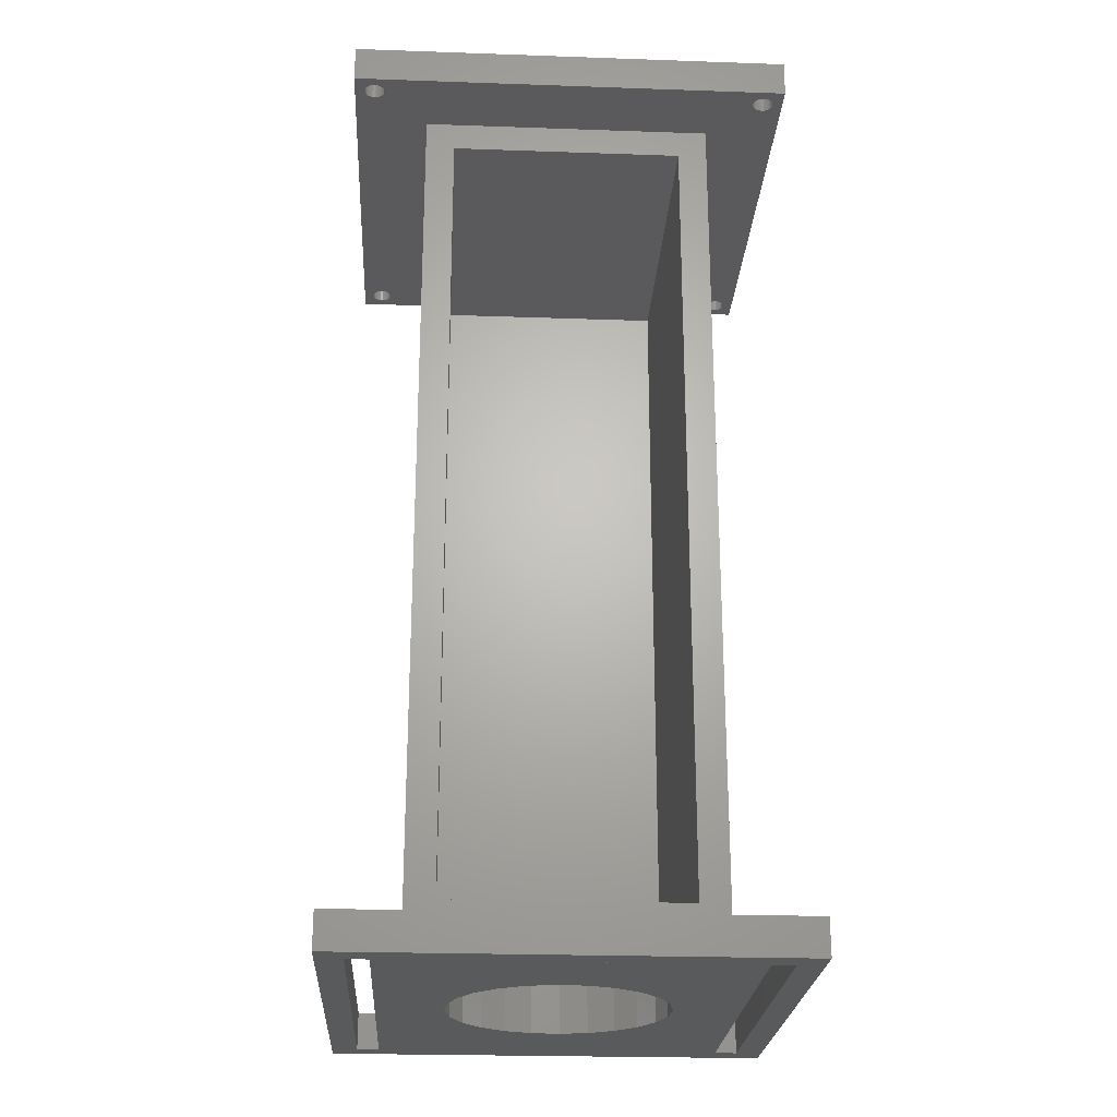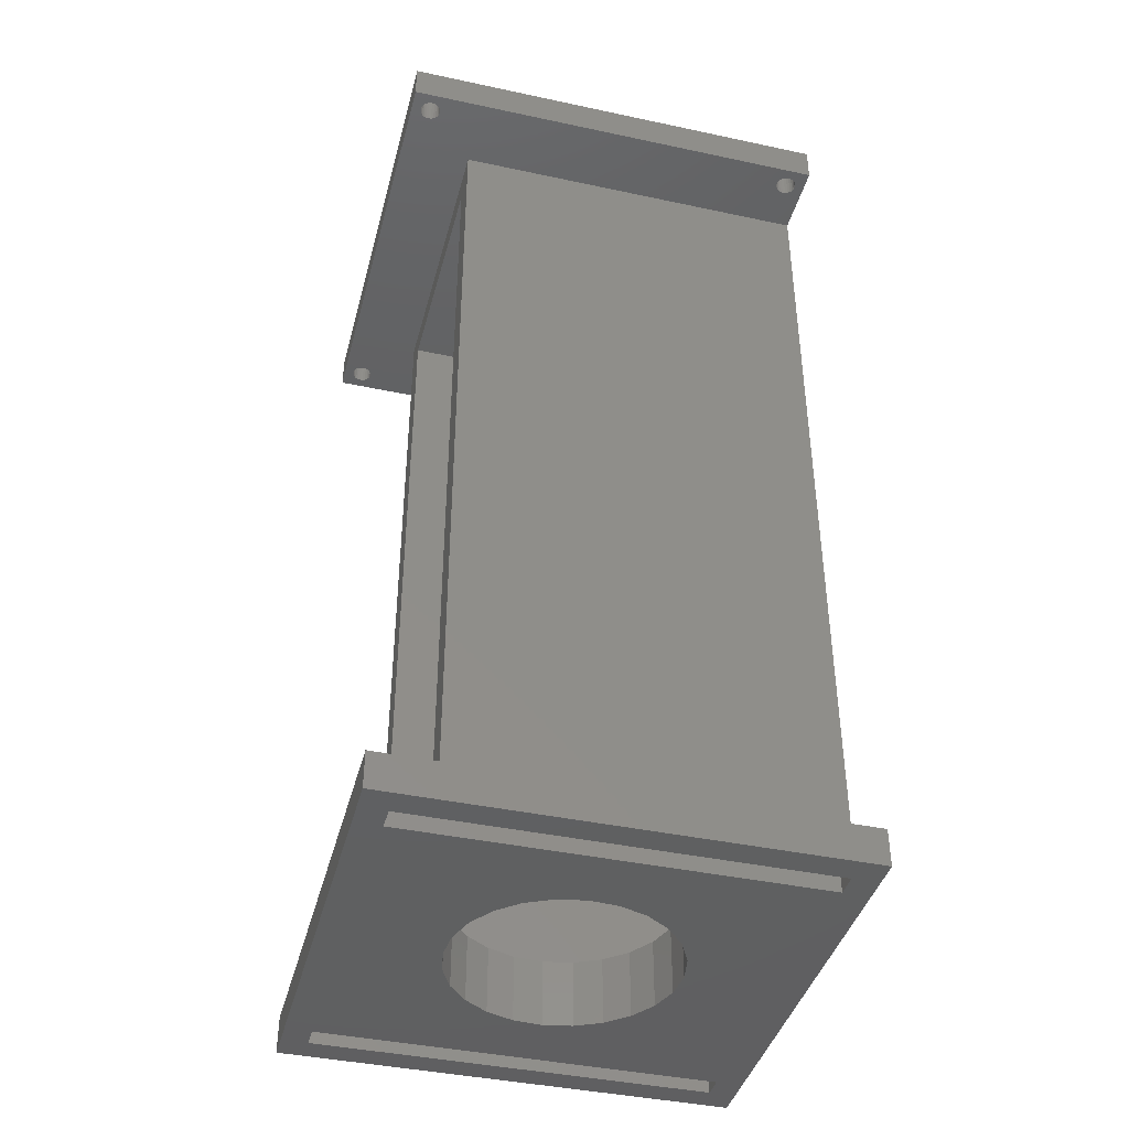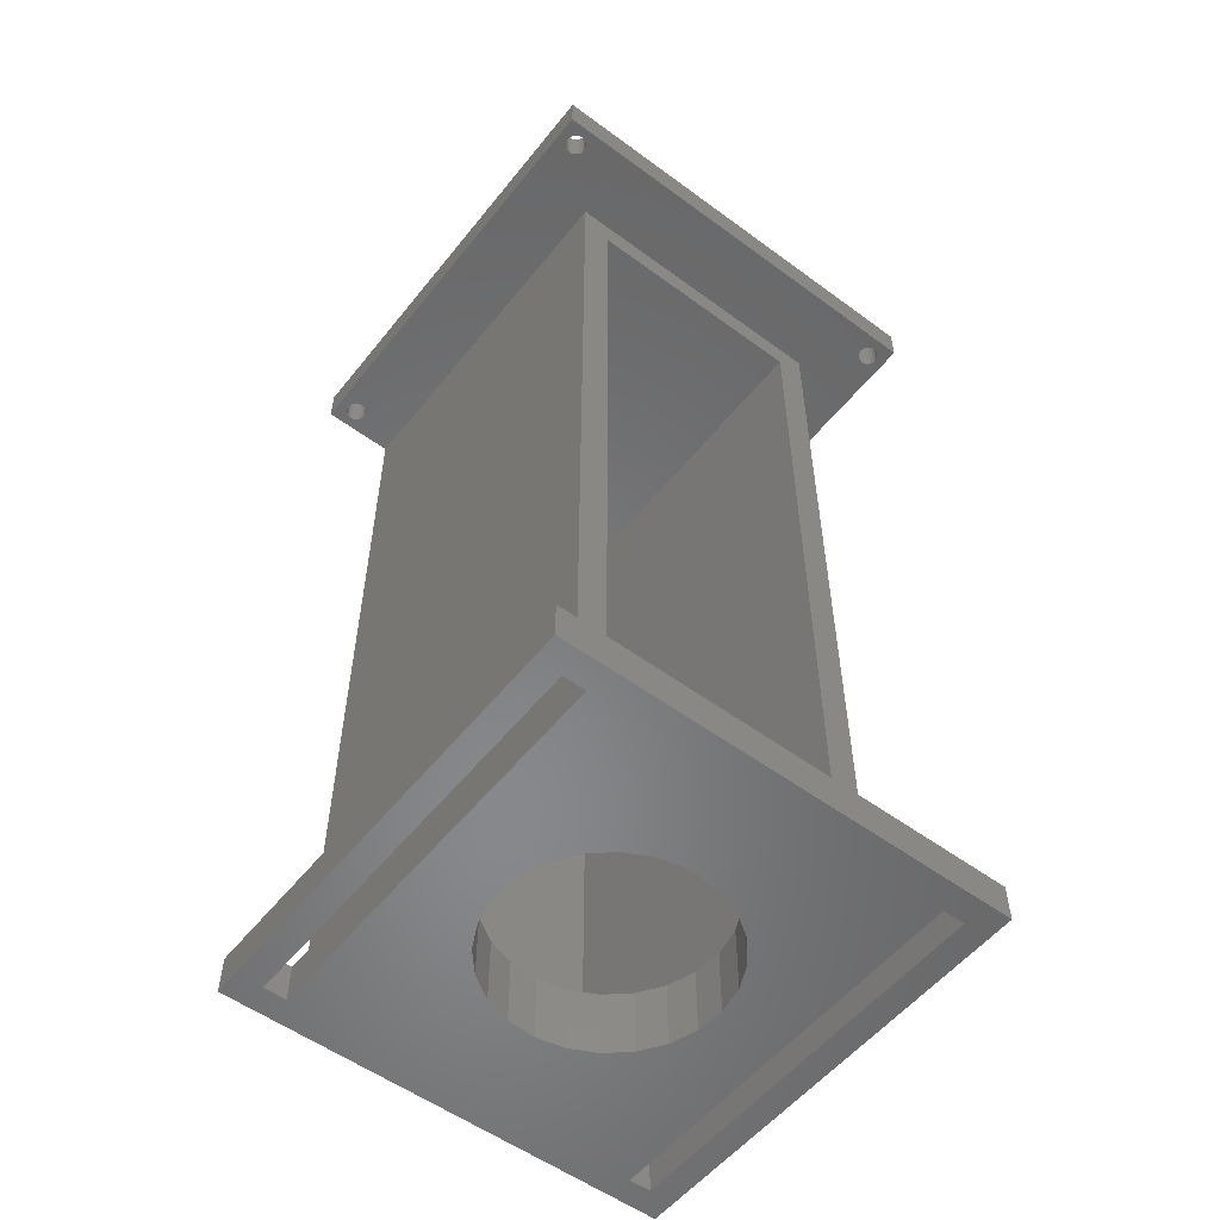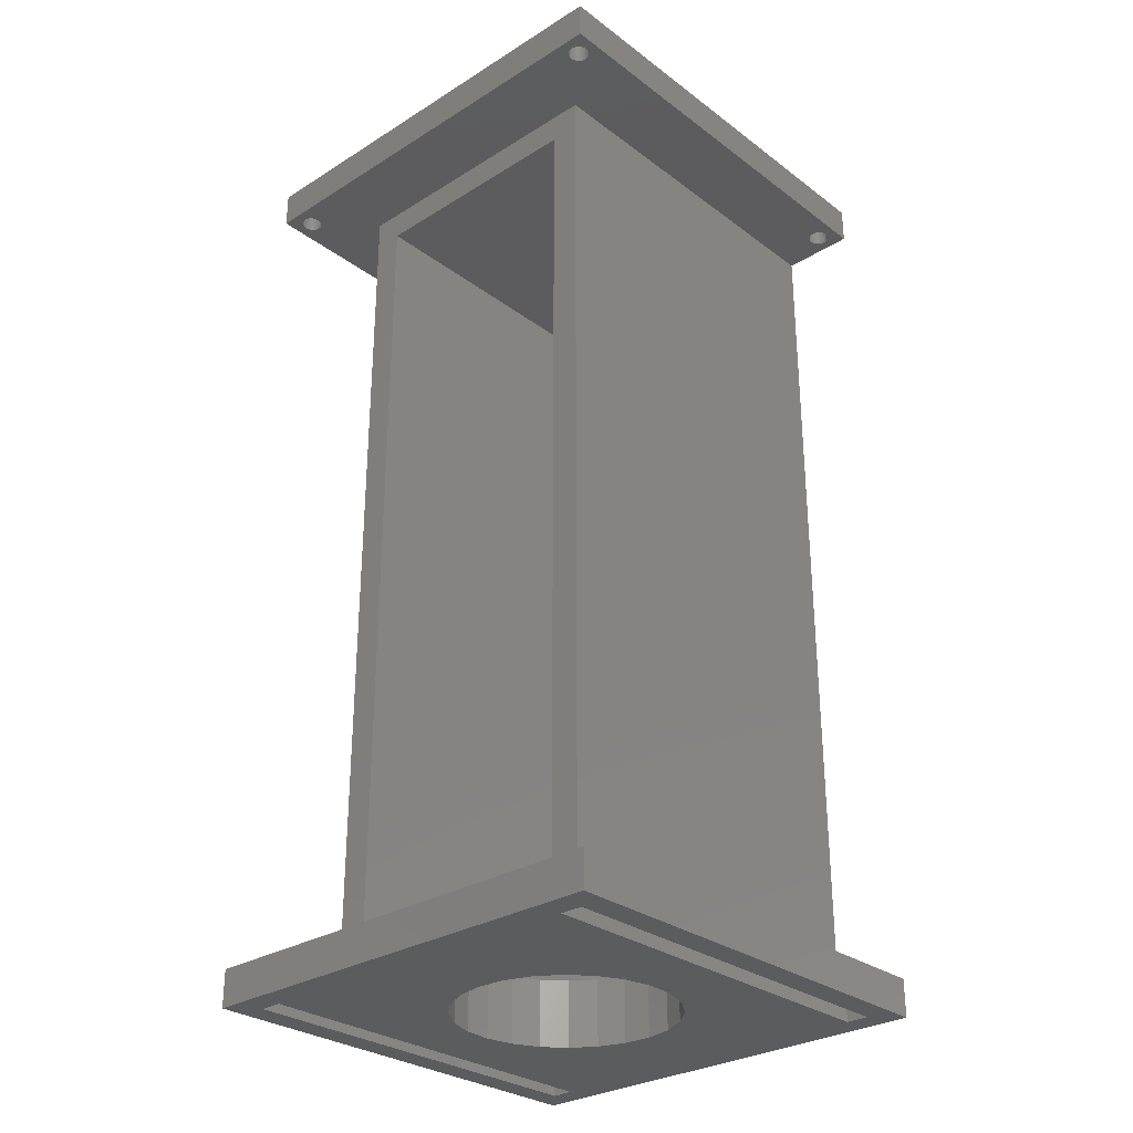
<metadata>
{"format":"stl","ext":"stl","renderer":"f3d","projection":"perspective","resolution":1024,"background":"white","views":[{"elev":-24.2,"azim":-93.3,"up":"+Z"},{"elev":-41.1,"azim":-14.6,"up":"+Z"},{"elev":-54.7,"azim":-127.9,"up":"+Z"},{"elev":-29.4,"azim":-47.5,"up":"+Z"}]}
</metadata>
<code>
# stl→obj: 296 verts, 616 faces
v 3.5 6.5 0
v 3.5 53.5 9.165e-15
v 10 6.5 0
v 3.5 56.5 9.165e-15
v 10 53.5 9.165e-15
v 16.11 34.71 0
v 17.8 38.14 0
v 20.32 41.02 0
v 23.51 43.15 0
v 27.13 44.38 0
v 56.5 53.5 7.05e-16
v 15.36 30.95 0
v 30.95 44.64 0
v 34.71 43.89 0
v 38.14 42.2 0
v 41.02 39.68 0
v 43.15 36.49 0
v 44.38 32.87 0
v 44.64 29.05 0
v 0 60 0
v 0 0 0
v 60 60 0
v 56.5 56.5 7.05e-16
v 56.5 6.5 0
v 56.5 3.5 0
v 3.5 3.5 0
v 60 0 0
v 25.29 16.11 0
v 21.86 17.8 0
v 18.98 20.32 0
v 16.85 23.51 0
v 15.62 27.13 0
v 29.05 15.36 0
v 32.87 15.62 0
v 36.49 16.85 0
v 39.68 18.98 0
v 42.2 21.86 0
v 43.89 25.29 0
v 55.9 3.112 127
v 55.85 57.35 127
v 55.85 2.75 127
v 55.88 56.98 127
v 55.99 56.63 127
v 56.04 3.45 127
v 56.19 56.33 127
v 56.26 3.74 127
v 56.47 56.09 127
v 56.55 3.962 127
v 56.8 55.93 127
v 56.89 4.102 127
v 57.15 55.85 127
v 57.25 4.15 127
v 57.52 55.88 127
v 57.61 4.102 127
v 57.87 55.99 127
v 57.95 3.962 127
v 58.17 56.19 127
v 58.24 3.74 127
v 58.41 56.47 127
v 58.46 3.45 127
v 58.57 56.8 127
v 58.6 3.112 127
v 58.65 57.15 127
v 58.65 2.75 127
v 0 0 127
v 1.35 2.769 127
v 0 60 127
v 1.393 2.406 127
v 1.528 2.067 127
v 1.747 1.774 127
v 2.033 1.547 127
v 2.369 1.403 127
v 2.731 1.35 127
v 60 0 127
v 1.35 57.25 127
v 3.094 1.393 127
v 3.433 1.528 127
v 3.726 1.747 127
v 3.953 2.033 127
v 4.097 2.369 127
v 4.15 2.731 127
v 56.55 1.538 127
v 56.26 1.76 127
v 4.15 57.25 127
v 56.04 2.05 127
v 55.9 2.388 127
v 56.89 1.398 127
v 57.25 1.35 127
v 57.61 1.398 127
v 57.95 1.538 127
v 58.24 1.76 127
v 58.46 2.05 127
v 58.6 2.388 127
v 2.75 58.65 127
v 60 60 127
v 2.388 58.6 127
v 2.05 58.46 127
v 1.76 58.24 127
v 1.538 57.95 127
v 1.398 57.61 127
v 3.112 58.6 127
v 3.45 58.46 127
v 3.74 58.24 127
v 3.962 57.95 127
v 4.102 57.61 127
v 56.63 58.51 127
v 56.33 58.31 127
v 56.09 58.03 127
v 55.93 57.7 127
v 56.98 58.62 127
v 57.35 58.65 127
v 57.7 58.57 127
v 58.03 58.41 127
v 58.31 58.17 127
v 58.51 57.87 127
v 58.62 57.52 127
v 1.398 56.89 127
v 1.403 3.131 127
v 1.538 56.55 127
v 1.547 3.467 127
v 1.76 56.26 127
v 1.774 3.753 127
v 2.05 56.04 127
v 2.067 3.972 127
v 2.388 55.9 127
v 2.406 4.107 127
v 2.75 55.85 127
v 2.769 4.15 127
v 3.112 55.9 127
v 3.131 4.097 127
v 3.45 56.04 127
v 3.467 3.953 127
v 3.74 56.26 127
v 3.753 3.726 127
v 3.962 56.55 127
v 3.972 3.433 127
v 4.102 56.89 127
v 4.107 3.094 127
v 60 0 5
v 0 0 5
v 0 0 122
v 60 0 122
v 60 10 5
v 10 10 122
v 10 10 5
v 60 10 122
v 0 10 122
v 1.547 3.467 122
v 1.774 3.753 122
v 1.403 3.131 122
v 1.35 2.769 122
v 2.067 3.972 122
v 2.406 4.107 122
v 2.769 4.15 122
v 3.131 4.097 122
v 3.467 3.953 122
v 3.753 3.726 122
v 3.972 3.433 122
v 4.107 3.094 122
v 4.15 2.731 122
v 55.9 3.112 122
v 55.85 2.75 122
v 56.04 3.45 122
v 56.26 3.74 122
v 56.55 3.962 122
v 56.89 4.102 122
v 57.25 4.15 122
v 57.61 4.102 122
v 57.95 3.962 122
v 58.24 3.74 122
v 58.46 3.45 122
v 58.6 3.112 122
v 58.65 2.75 122
v 2.731 1.35 122
v 2.369 1.403 122
v 2.033 1.547 122
v 1.747 1.774 122
v 1.528 2.067 122
v 1.393 2.406 122
v 3.094 1.393 122
v 3.433 1.528 122
v 3.726 1.747 122
v 3.953 2.033 122
v 4.097 2.369 122
v 56.55 1.538 122
v 56.26 1.76 122
v 56.04 2.05 122
v 55.9 2.388 122
v 56.89 1.398 122
v 57.25 1.35 122
v 57.61 1.398 122
v 57.95 1.538 122
v 58.24 1.76 122
v 58.46 2.05 122
v 58.6 2.388 122
v 3.5 3.5 5
v 0 10 5
v 56.5 3.5 5
v 56.5 6.5 5
v 3.5 6.5 5
v 10 6.5 5
v 0 60 5
v 60 60 5
v 60 60 122
v 0 60 122
v 10 50 5
v 60 50 122
v 60 50 5
v 10 50 122
v 1.398 57.61 122
v 0 50 122
v 1.538 57.95 122
v 1.76 58.24 122
v 2.05 58.46 122
v 2.388 58.6 122
v 2.75 58.65 122
v 1.35 57.25 122
v 3.112 58.6 122
v 3.45 58.46 122
v 3.74 58.24 122
v 3.962 57.95 122
v 4.102 57.61 122
v 4.15 57.25 122
v 56.63 58.51 122
v 56.33 58.31 122
v 56.09 58.03 122
v 55.93 57.7 122
v 55.85 57.35 122
v 56.98 58.62 122
v 57.35 58.65 122
v 57.7 58.57 122
v 58.03 58.41 122
v 58.31 58.17 122
v 58.51 57.87 122
v 58.62 57.52 122
v 58.65 57.15 122
v 55.99 56.63 122
v 55.88 56.98 122
v 56.19 56.33 122
v 56.47 56.09 122
v 56.8 55.93 122
v 57.15 55.85 122
v 57.52 55.88 122
v 57.87 55.99 122
v 58.17 56.19 122
v 58.41 56.47 122
v 58.57 56.8 122
v 2.05 56.04 122
v 1.76 56.26 122
v 1.538 56.55 122
v 1.398 56.89 122
v 2.388 55.9 122
v 2.75 55.85 122
v 3.112 55.9 122
v 3.45 56.04 122
v 3.74 56.26 122
v 3.962 56.55 122
v 4.102 56.89 122
v 0 50 5
v 3.5 53.5 5
v 10 53.5 5
v 56.5 53.5 5
v 56.5 56.5 5
v 3.5 56.5 5
v 10 14 118
v 10 46 118
v 10 46 9
v 10 14 9
v 56 46 118
v 56 14 9
v 56 14 118
v 56 46 9
v 15.62 27.13 9
v 16.85 23.51 9
v 18.98 20.32 9
v 21.86 17.8 9
v 25.29 16.11 9
v 29.05 15.36 9
v 15.36 30.95 9
v 32.87 15.62 9
v 36.49 16.85 9
v 39.68 18.98 9
v 42.2 21.86 9
v 43.89 25.29 9
v 44.64 29.05 9
v 30.95 44.64 9
v 27.13 44.38 9
v 23.51 43.15 9
v 20.32 41.02 9
v 17.8 38.14 9
v 16.11 34.71 9
v 34.71 43.89 9
v 38.14 42.2 9
v 41.02 39.68 9
v 43.15 36.49 9
v 44.38 32.87 9
f 1 2 3
f 2 1 4
f 3 2 5
f 3 5 6
f 6 5 7
f 7 5 8
f 8 5 9
f 9 5 10
f 10 5 11
f 3 6 12
f 10 11 13
f 13 11 14
f 14 11 15
f 15 11 16
f 16 11 17
f 17 11 18
f 18 11 19
f 20 4 21
f 4 20 22
f 21 4 1
f 4 22 23
f 23 22 11
f 11 22 24
f 24 22 25
f 21 26 27
f 26 21 1
f 27 26 25
f 27 25 22
f 3 28 24
f 28 3 29
f 29 3 30
f 30 3 31
f 31 3 32
f 32 3 12
f 24 28 33
f 24 33 34
f 24 34 35
f 24 35 36
f 24 36 37
f 24 37 38
f 24 38 19
f 24 19 11
f 39 40 41
f 40 39 42
f 42 39 43
f 43 39 44
f 43 44 45
f 45 44 46
f 45 46 47
f 47 46 48
f 47 48 49
f 49 48 50
f 49 50 51
f 51 50 52
f 51 52 53
f 53 52 54
f 53 54 55
f 55 54 56
f 55 56 57
f 57 56 58
f 57 58 59
f 59 58 60
f 59 60 61
f 61 60 62
f 61 62 63
f 63 62 64
f 65 66 67
f 66 65 68
f 68 65 69
f 69 65 70
f 70 65 71
f 71 65 72
f 72 65 73
f 73 65 74
f 67 66 75
f 73 74 76
f 76 74 77
f 77 74 78
f 78 74 79
f 79 74 80
f 80 74 81
f 81 74 82
f 81 82 83
f 81 83 84
f 84 83 85
f 84 85 86
f 84 86 41
f 82 74 87
f 87 74 88
f 88 74 89
f 89 74 90
f 90 74 91
f 91 74 92
f 92 74 93
f 93 74 64
f 67 94 95
f 94 67 96
f 96 67 97
f 97 67 98
f 98 67 99
f 99 67 100
f 100 67 75
f 95 94 101
f 95 101 102
f 95 102 103
f 95 103 104
f 95 104 105
f 95 105 84
f 95 84 106
f 106 84 107
f 107 84 108
f 108 84 109
f 109 84 40
f 40 84 41
f 95 106 110
f 95 110 111
f 95 111 112
f 95 112 113
f 95 113 114
f 95 114 115
f 95 115 116
f 95 116 63
f 95 63 64
f 95 64 74
f 66 117 75
f 117 66 118
f 117 118 119
f 119 118 120
f 119 120 121
f 121 120 122
f 121 122 123
f 123 122 124
f 123 124 125
f 125 124 126
f 125 126 127
f 127 126 128
f 127 128 129
f 129 128 130
f 129 130 131
f 131 130 132
f 131 132 133
f 133 132 134
f 133 134 135
f 135 134 136
f 135 136 137
f 137 136 138
f 137 138 84
f 84 138 81
f 139 21 27
f 21 139 140
f 74 141 142
f 141 74 65
f 143 144 145
f 144 143 146
f 147 148 141
f 148 147 149
f 149 147 144
f 141 148 150
f 141 150 151
f 149 144 152
f 152 144 153
f 153 144 154
f 154 144 155
f 155 144 156
f 156 144 157
f 157 144 158
f 158 144 159
f 159 144 160
f 144 161 162
f 161 144 163
f 163 144 146
f 163 146 164
f 164 146 165
f 165 146 166
f 166 146 167
f 167 146 168
f 168 146 169
f 169 146 170
f 170 146 171
f 171 146 172
f 172 146 173
f 141 174 142
f 174 141 175
f 175 141 176
f 176 141 177
f 177 141 178
f 178 141 179
f 179 141 151
f 142 174 180
f 142 180 181
f 142 181 182
f 142 182 183
f 142 183 184
f 142 184 160
f 142 160 144
f 142 144 185
f 185 144 186
f 186 144 187
f 187 144 188
f 188 144 162
f 142 185 189
f 142 189 190
f 142 190 191
f 142 191 192
f 142 192 193
f 142 193 194
f 142 194 195
f 142 195 173
f 142 173 146
f 140 196 197
f 196 140 139
f 196 139 198
f 198 139 199
f 197 200 145
f 200 197 196
f 145 200 201
f 145 201 199
f 145 199 143
f 143 199 139
f 202 22 20
f 22 202 203
f 67 204 205
f 204 67 95
f 206 207 208
f 207 206 209
f 205 210 211
f 210 205 212
f 212 205 213
f 213 205 214
f 214 205 215
f 215 205 216
f 216 205 204
f 211 210 217
f 216 204 218
f 218 204 219
f 219 204 220
f 220 204 221
f 221 204 222
f 222 204 223
f 223 204 209
f 209 204 224
f 209 224 225
f 209 225 226
f 209 226 227
f 209 227 228
f 224 204 229
f 229 204 230
f 230 204 231
f 231 204 232
f 232 204 233
f 233 204 234
f 234 204 235
f 235 204 236
f 209 237 207
f 237 209 238
f 238 209 228
f 207 237 239
f 207 239 240
f 207 240 241
f 207 241 242
f 207 242 243
f 207 243 244
f 207 244 245
f 207 245 246
f 207 246 247
f 207 247 236
f 207 236 204
f 211 248 209
f 248 211 249
f 249 211 250
f 250 211 251
f 251 211 217
f 209 248 252
f 209 252 253
f 209 253 254
f 209 254 255
f 209 255 256
f 209 256 257
f 209 257 258
f 209 258 223
f 259 260 202
f 260 259 206
f 260 206 261
f 261 206 208
f 261 208 262
f 262 208 263
f 202 264 203
f 264 202 260
f 203 264 263
f 203 263 208
f 67 141 65
f 141 67 147
f 147 67 211
f 211 67 205
f 197 21 140
f 21 197 20
f 20 197 259
f 20 259 202
f 22 139 27
f 139 22 143
f 143 22 208
f 143 208 146
f 208 22 203
f 146 74 142
f 74 146 95
f 95 146 207
f 207 146 208
f 95 207 204
f 144 265 145
f 265 144 209
f 265 209 266
f 266 209 267
f 145 268 206
f 268 145 265
f 206 268 267
f 206 267 209
f 145 259 197
f 259 145 206
f 209 147 211
f 147 209 144
f 56 168 169
f 168 56 54
f 54 167 168
f 167 54 52
f 52 166 167
f 166 52 50
f 50 165 166
f 165 50 48
f 48 164 165
f 164 48 46
f 164 44 163
f 44 164 46
f 163 39 161
f 39 163 44
f 161 41 162
f 41 161 39
f 162 86 188
f 86 162 41
f 188 85 187
f 85 188 86
f 187 83 186
f 83 187 85
f 83 185 186
f 185 83 82
f 82 189 185
f 189 82 87
f 87 190 189
f 190 87 88
f 88 191 190
f 191 88 89
f 89 192 191
f 192 89 90
f 90 193 192
f 193 90 91
f 92 193 91
f 193 92 194
f 93 194 92
f 194 93 195
f 64 195 93
f 195 64 173
f 62 173 64
f 173 62 172
f 60 172 62
f 172 60 171
f 58 171 60
f 171 58 170
f 58 169 170
f 169 58 56
f 151 68 179
f 68 151 66
f 179 69 178
f 69 179 68
f 178 70 177
f 70 178 69
f 70 176 177
f 176 70 71
f 71 175 176
f 175 71 72
f 72 174 175
f 174 72 73
f 73 180 174
f 180 73 76
f 76 181 180
f 181 76 77
f 77 182 181
f 182 77 78
f 79 182 78
f 182 79 183
f 80 183 79
f 183 80 184
f 81 184 80
f 184 81 160
f 138 160 81
f 160 138 159
f 136 159 138
f 159 136 158
f 134 158 136
f 158 134 157
f 134 156 157
f 156 134 132
f 132 155 156
f 155 132 130
f 130 154 155
f 154 130 128
f 128 153 154
f 153 128 126
f 126 152 153
f 152 126 124
f 124 149 152
f 149 124 122
f 149 120 148
f 120 149 122
f 148 118 150
f 118 148 120
f 150 66 151
f 66 150 118
f 101 216 218
f 216 101 94
f 94 215 216
f 215 94 96
f 96 214 215
f 214 96 97
f 97 213 214
f 213 97 98
f 213 99 212
f 99 213 98
f 212 100 210
f 100 212 99
f 210 75 217
f 75 210 100
f 217 117 251
f 117 217 75
f 251 119 250
f 119 251 117
f 250 121 249
f 121 250 119
f 121 248 249
f 248 121 123
f 123 252 248
f 252 123 125
f 125 253 252
f 253 125 127
f 127 254 253
f 254 127 129
f 129 255 254
f 255 129 131
f 131 256 255
f 256 131 133
f 135 256 133
f 256 135 257
f 137 257 135
f 257 137 258
f 84 258 137
f 258 84 223
f 105 223 84
f 223 105 222
f 104 222 105
f 222 104 221
f 103 221 104
f 221 103 220
f 103 219 220
f 219 103 102
f 102 218 219
f 218 102 101
f 263 4 23
f 4 263 264
f 4 260 2
f 260 4 264
f 260 5 2
f 5 260 261
f 5 262 11
f 262 5 261
f 263 11 262
f 11 263 23
f 201 1 3
f 1 201 200
f 26 200 196
f 200 26 1
f 196 25 26
f 25 196 198
f 199 25 198
f 25 199 24
f 199 3 24
f 3 199 201
f 269 270 271
f 270 269 272
f 268 273 267
f 273 268 274
f 274 268 275
f 275 268 276
f 276 268 277
f 277 268 278
f 278 268 270
f 267 273 279
f 278 270 280
f 280 270 281
f 281 270 282
f 282 270 283
f 283 270 284
f 284 270 285
f 267 286 272
f 286 267 287
f 287 267 288
f 288 267 289
f 289 267 290
f 290 267 291
f 291 267 279
f 272 286 292
f 272 292 293
f 272 293 294
f 272 294 295
f 272 295 296
f 272 296 285
f 272 285 270
f 265 270 268
f 270 265 271
f 269 265 266
f 265 269 271
f 269 267 272
f 267 269 266
f 8 290 7
f 290 8 289
f 288 8 9
f 8 288 289
f 287 9 10
f 9 287 288
f 286 10 13
f 10 286 287
f 292 13 14
f 13 292 286
f 293 14 15
f 14 293 292
f 294 15 16
f 15 294 293
f 294 17 295
f 17 294 16
f 295 18 296
f 18 295 17
f 296 19 285
f 19 296 18
f 285 38 284
f 38 285 19
f 284 37 283
f 37 284 38
f 283 36 282
f 36 283 37
f 281 36 35
f 36 281 282
f 280 35 34
f 35 280 281
f 278 34 33
f 34 278 280
f 277 33 28
f 33 277 278
f 276 28 29
f 28 276 277
f 275 29 30
f 29 275 276
f 31 275 30
f 275 31 274
f 32 274 31
f 274 32 273
f 12 273 32
f 273 12 279
f 6 279 12
f 279 6 291
f 7 291 6
f 291 7 290
f 110 224 229
f 224 110 106
f 106 225 224
f 225 106 107
f 225 108 226
f 108 225 107
f 226 109 227
f 109 226 108
f 227 40 228
f 40 227 109
f 228 42 238
f 42 228 40
f 238 43 237
f 43 238 42
f 237 45 239
f 45 237 43
f 45 240 239
f 240 45 47
f 47 241 240
f 241 47 49
f 49 242 241
f 242 49 51
f 51 243 242
f 243 51 53
f 53 244 243
f 244 53 55
f 55 245 244
f 245 55 57
f 59 245 57
f 245 59 246
f 61 246 59
f 246 61 247
f 63 247 61
f 247 63 236
f 116 236 63
f 236 116 235
f 115 235 116
f 235 115 234
f 114 234 115
f 234 114 233
f 114 232 233
f 232 114 113
f 113 231 232
f 231 113 112
f 112 230 231
f 230 112 111
f 111 229 230
f 229 111 110

</code>
